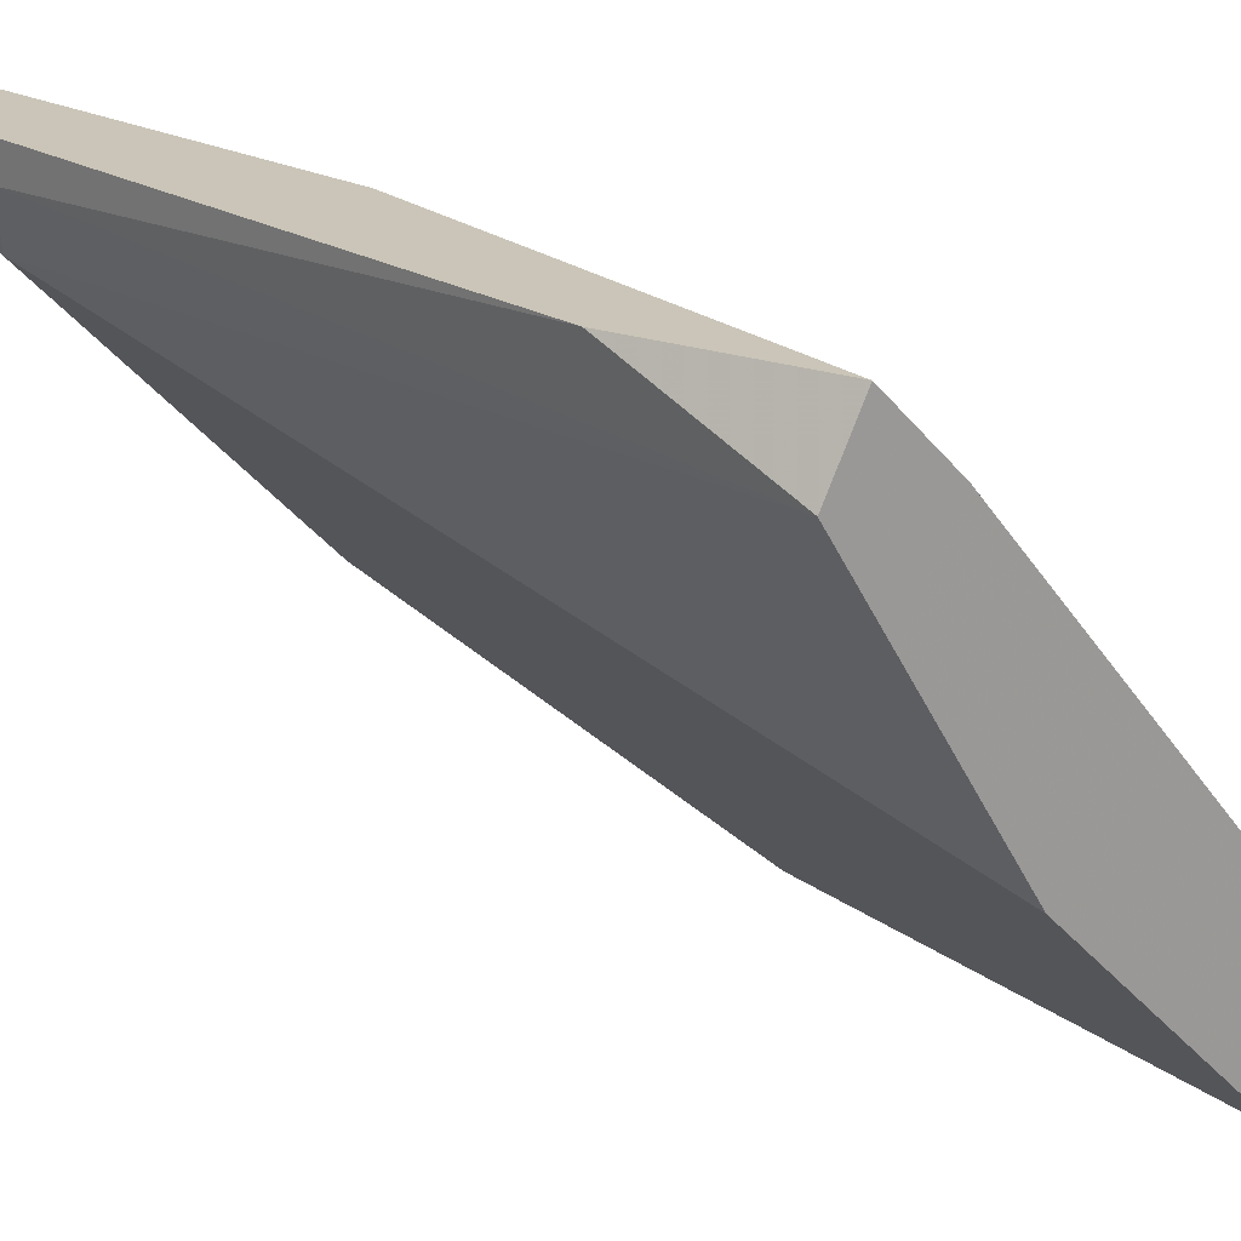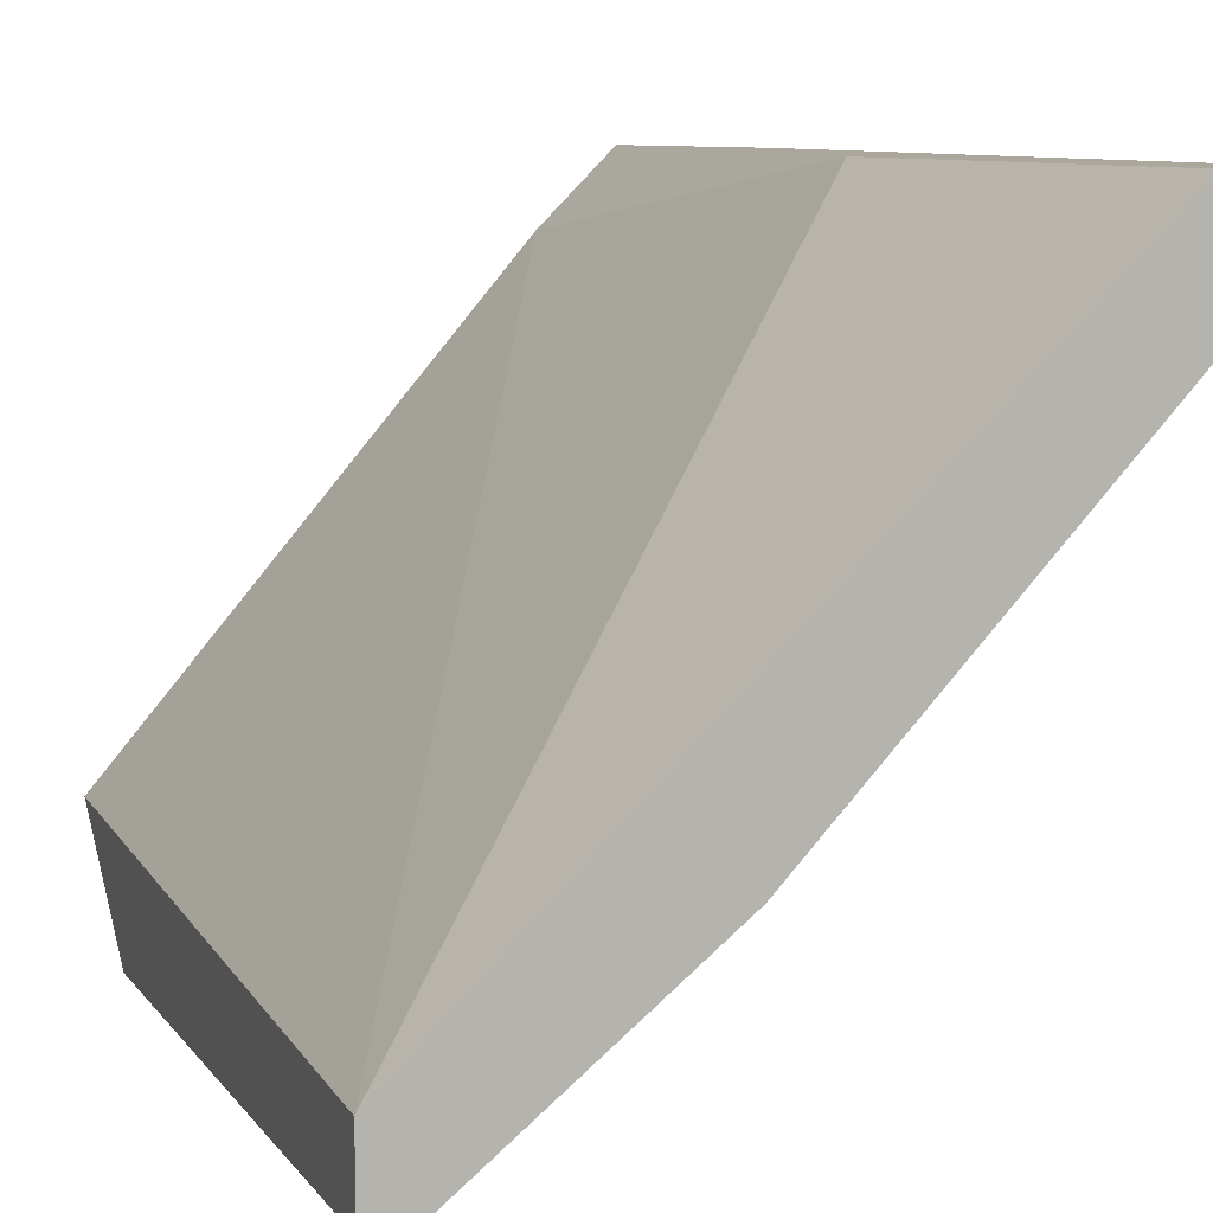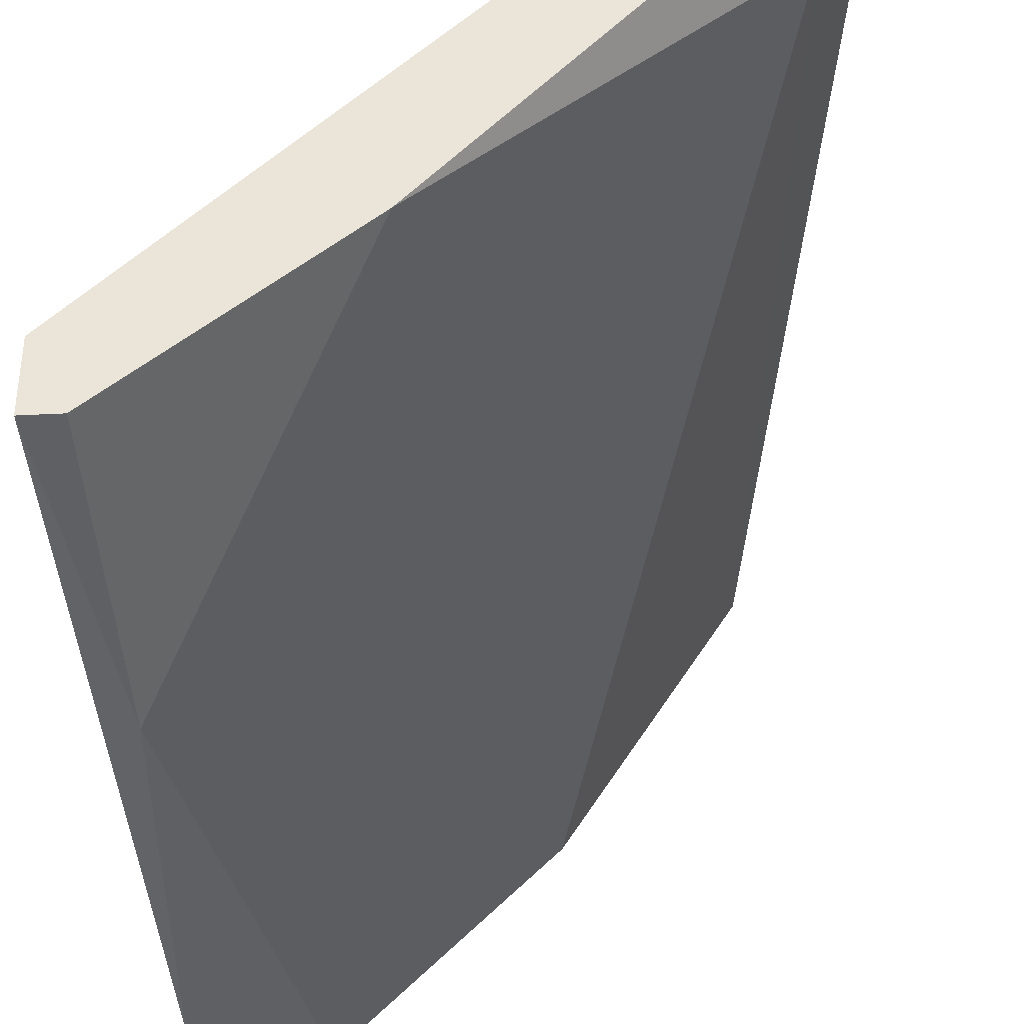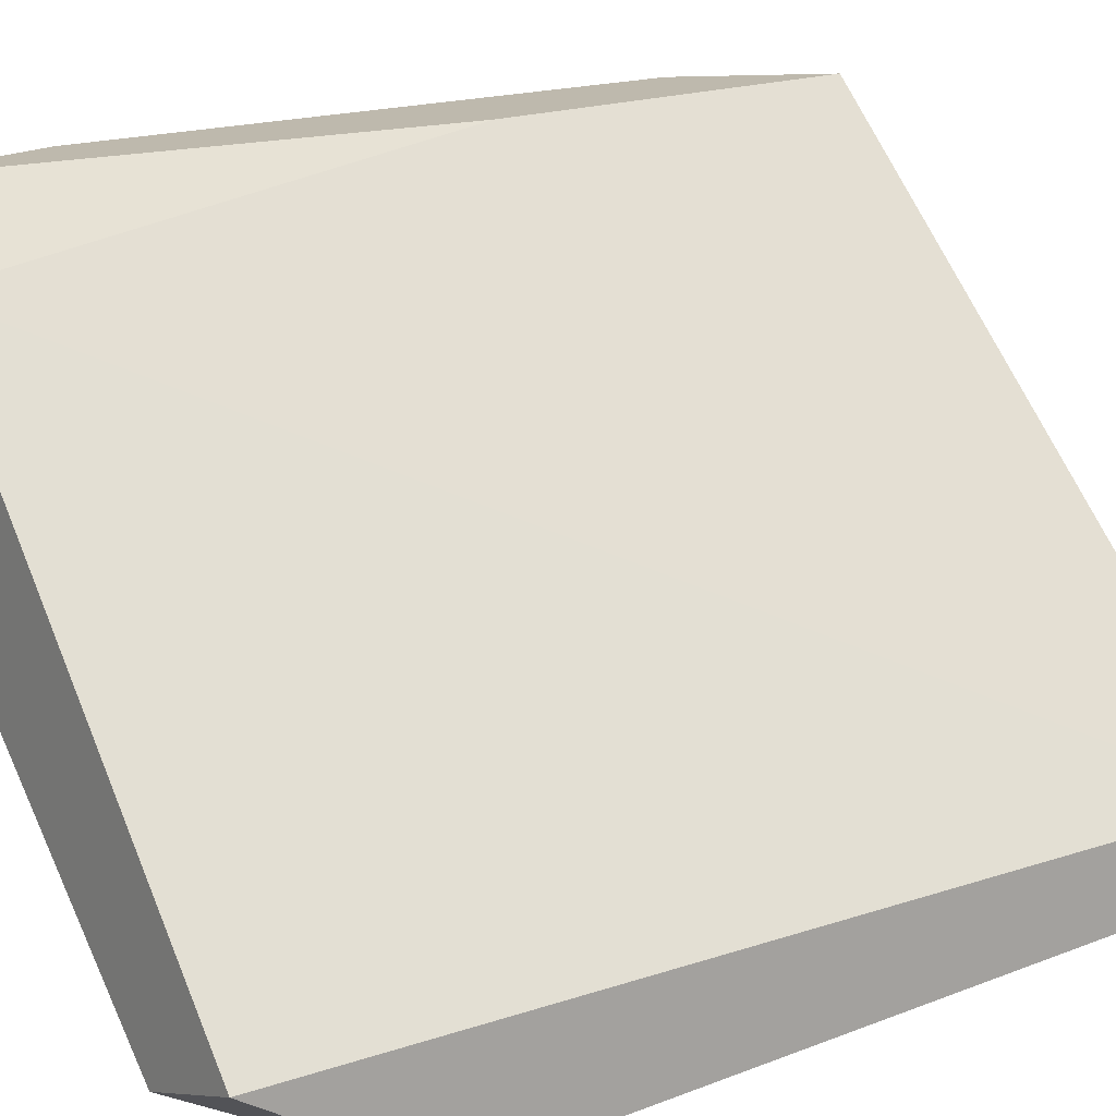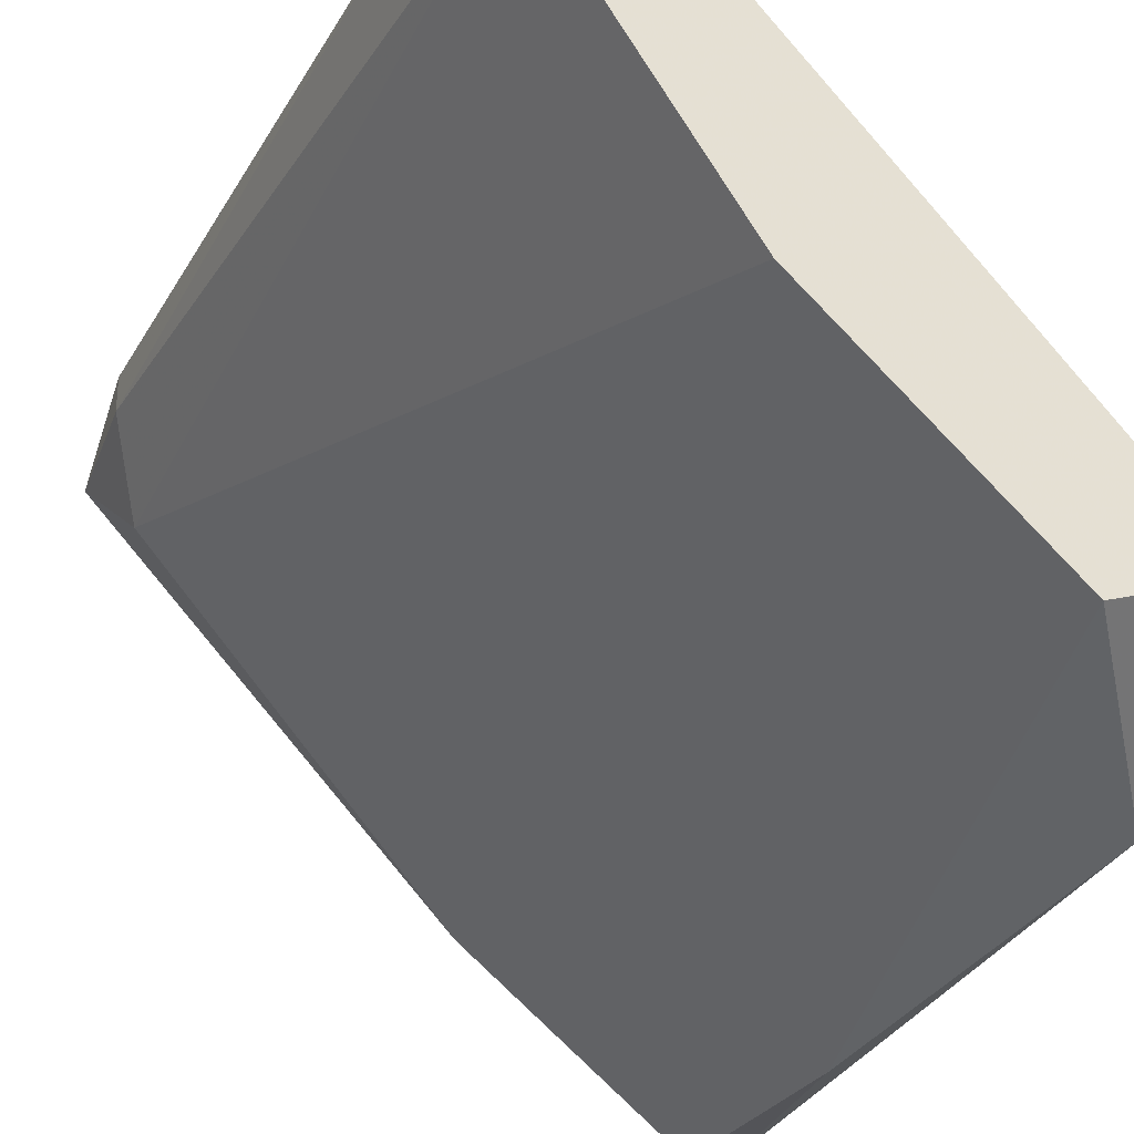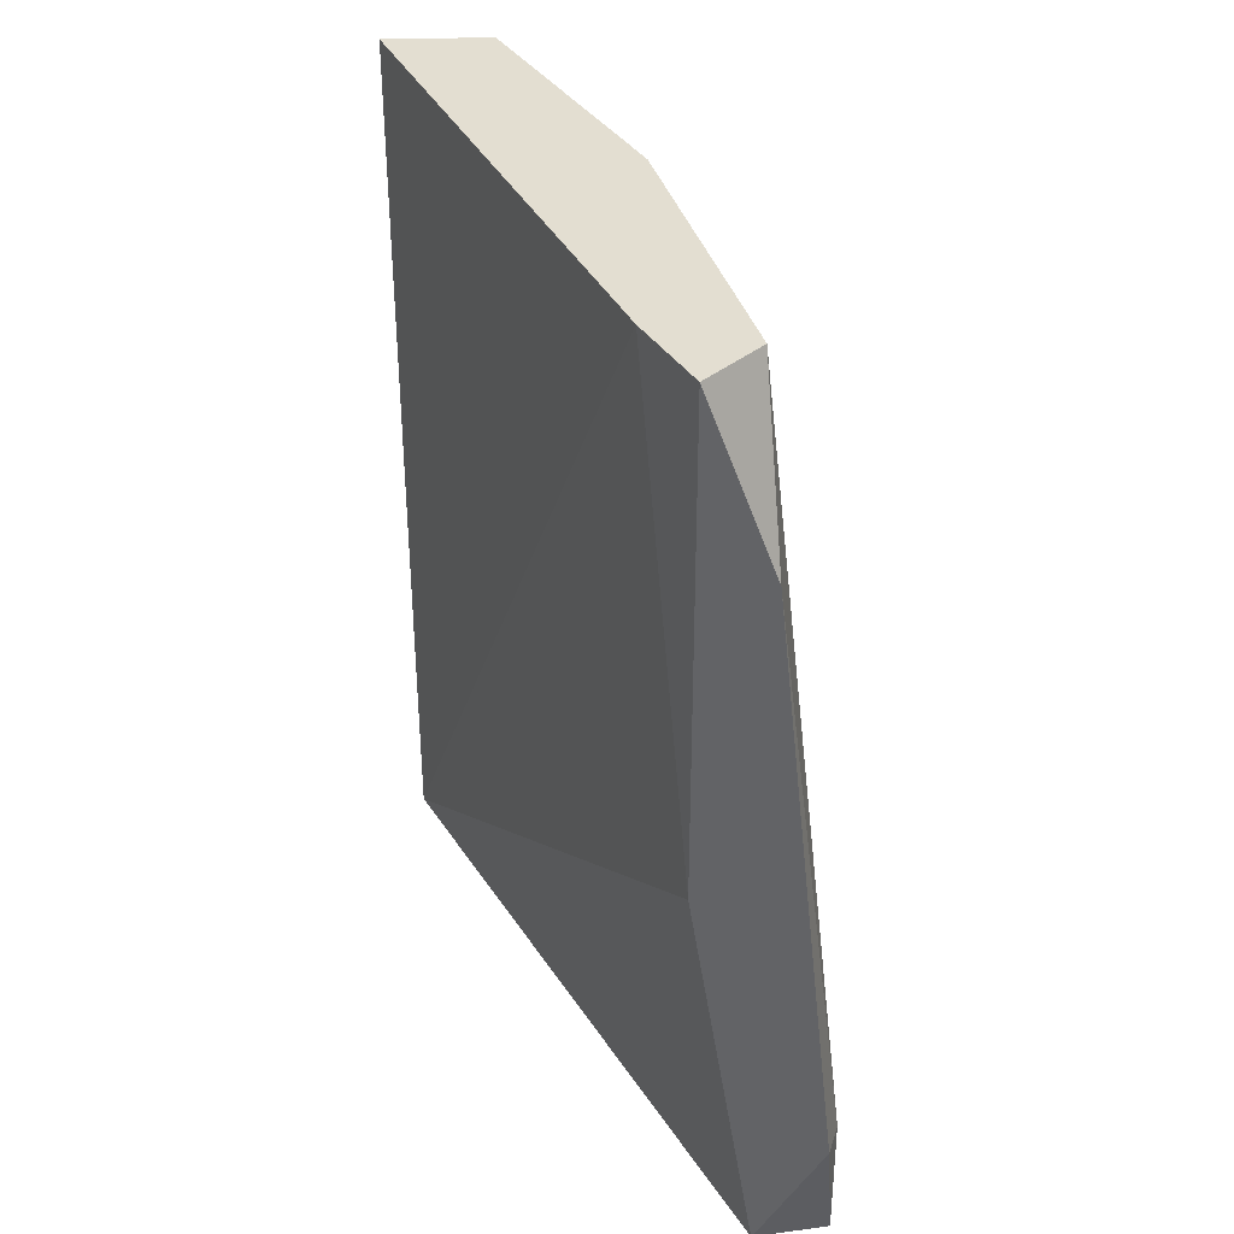
<metadata>
{"format":"obj","ext":"obj","renderer":"f3d","projection":"perspective","resolution":1024,"background":"white","views":[{"elev":20.4,"azim":-34.1,"up":"+Y"},{"elev":8.4,"azim":162.5,"up":"+Y"},{"elev":-38.6,"azim":-176.3,"up":"+Y"},{"elev":15.3,"azim":53.9,"up":"+Y"},{"elev":-29.6,"azim":-18.1,"up":"+Y"},{"elev":36.2,"azim":-163.6,"up":"+Z"}]}
</metadata>
<code>
v -0.8853 0.3075 0.1851
v -0.8544 0.2678 0.1564
v -0.8786 0.292 0.141
v -0.8521 0.2744 0.1365
v -0.8588 0.2722 0.1962
v -0.8521 0.2744 0.1962
v -0.8809 0.3075 0.163
v -0.8897 0.3053 0.1365
v -0.872 0.2854 0.1962
v -0.8764 0.3031 0.1962
v -0.8853 0.3075 0.1365
v -0.8544 0.27 0.1365
v -0.8831 0.3031 0.1962
v -0.8521 0.2678 0.1851
v -0.8875 0.3009 0.141
v -0.8676 0.281 0.1365
v -0.8809 0.3075 0.1962
v -0.8521 0.27 0.1365
v -0.8897 0.3075 0.1454
v -0.8897 0.3053 0.1454
f 19 8 20
f 3 2 9
f 2 5 9
f 5 6 9
f 6 4 10
f 4 7 10
f 9 6 10
f 1 7 11
f 7 4 11
f 4 8 11
f 8 4 12
f 9 10 13
f 5 2 14
f 6 5 14
f 4 6 14
f 3 9 15
f 9 13 15
f 2 3 16
f 12 2 16
f 8 12 16
f 3 15 16
f 15 8 16
f 7 1 17
f 10 7 17
f 1 13 17
f 13 10 17
f 2 12 18
f 12 4 18
f 14 2 18
f 4 14 18
f 1 11 19
f 11 8 19
f 13 1 20
f 8 15 20
f 15 13 20
f 1 19 20

</code>
